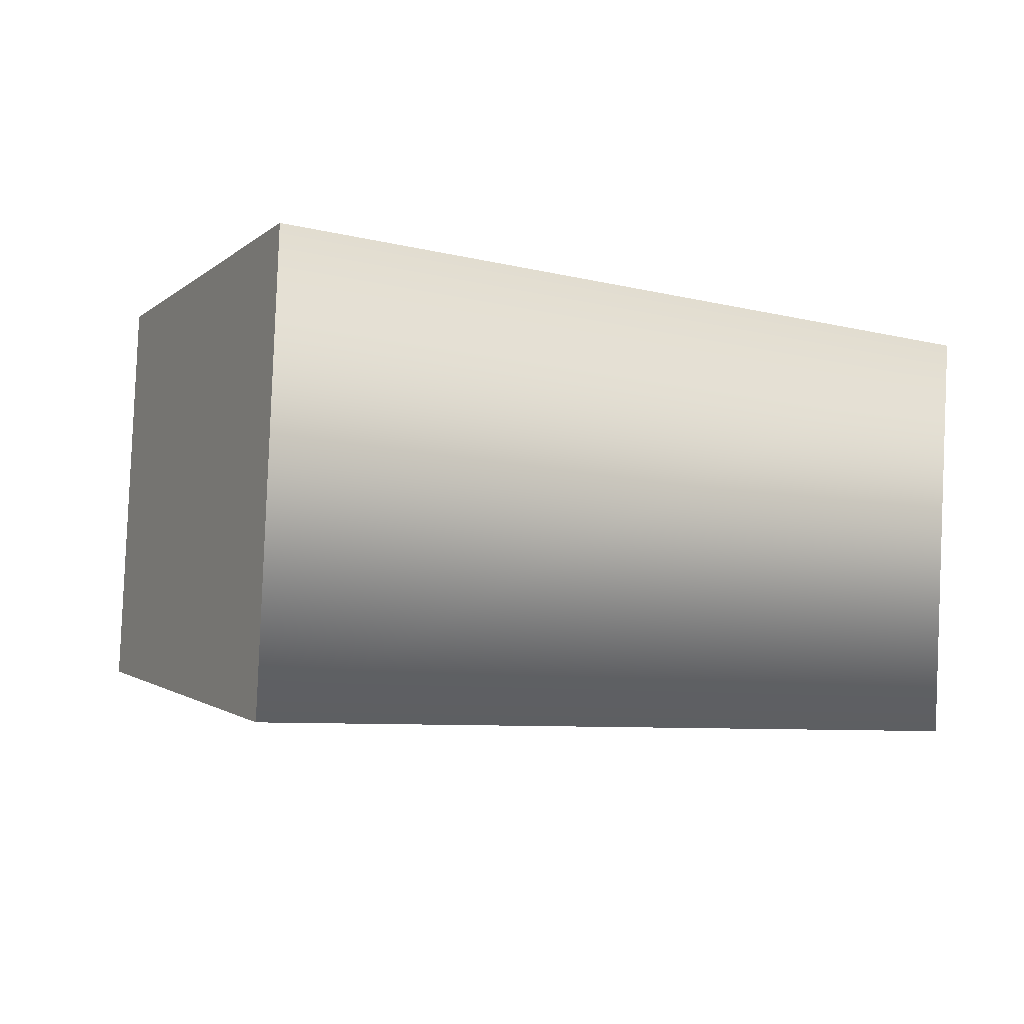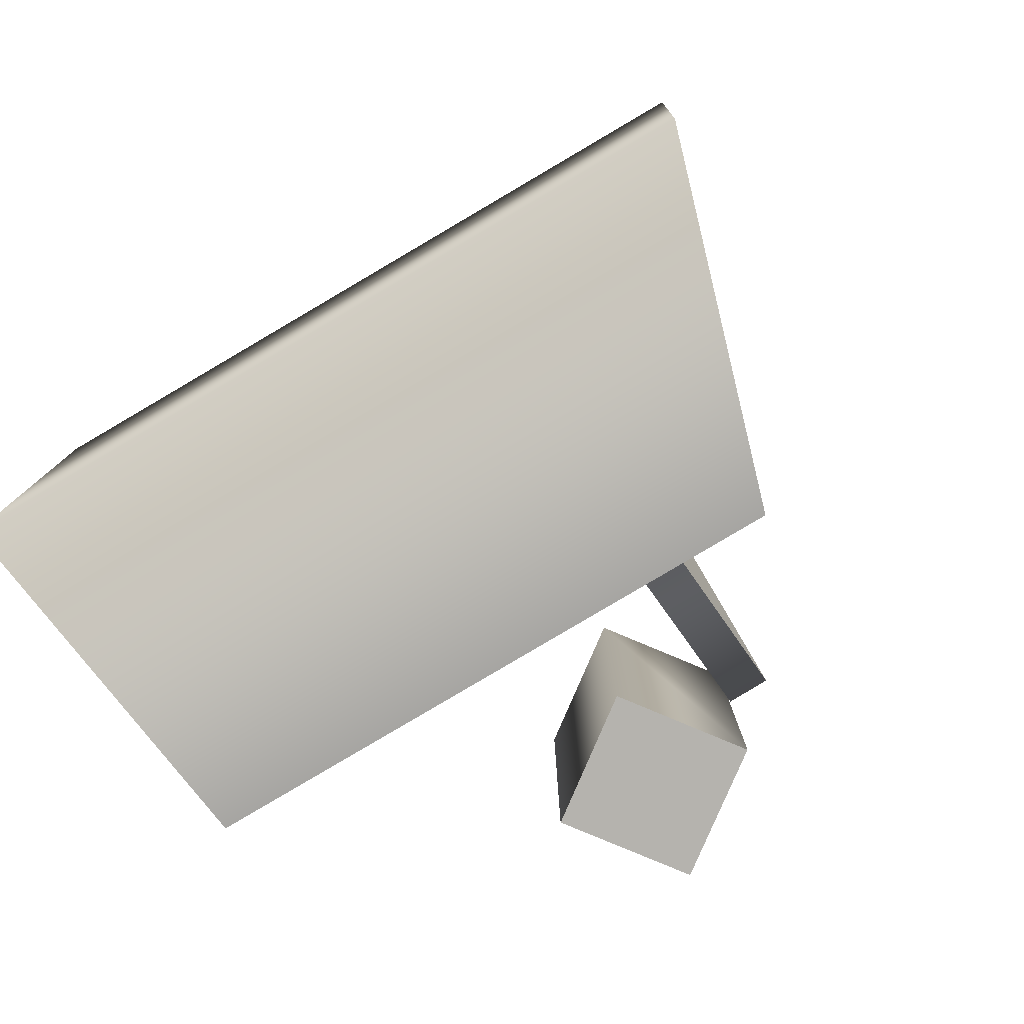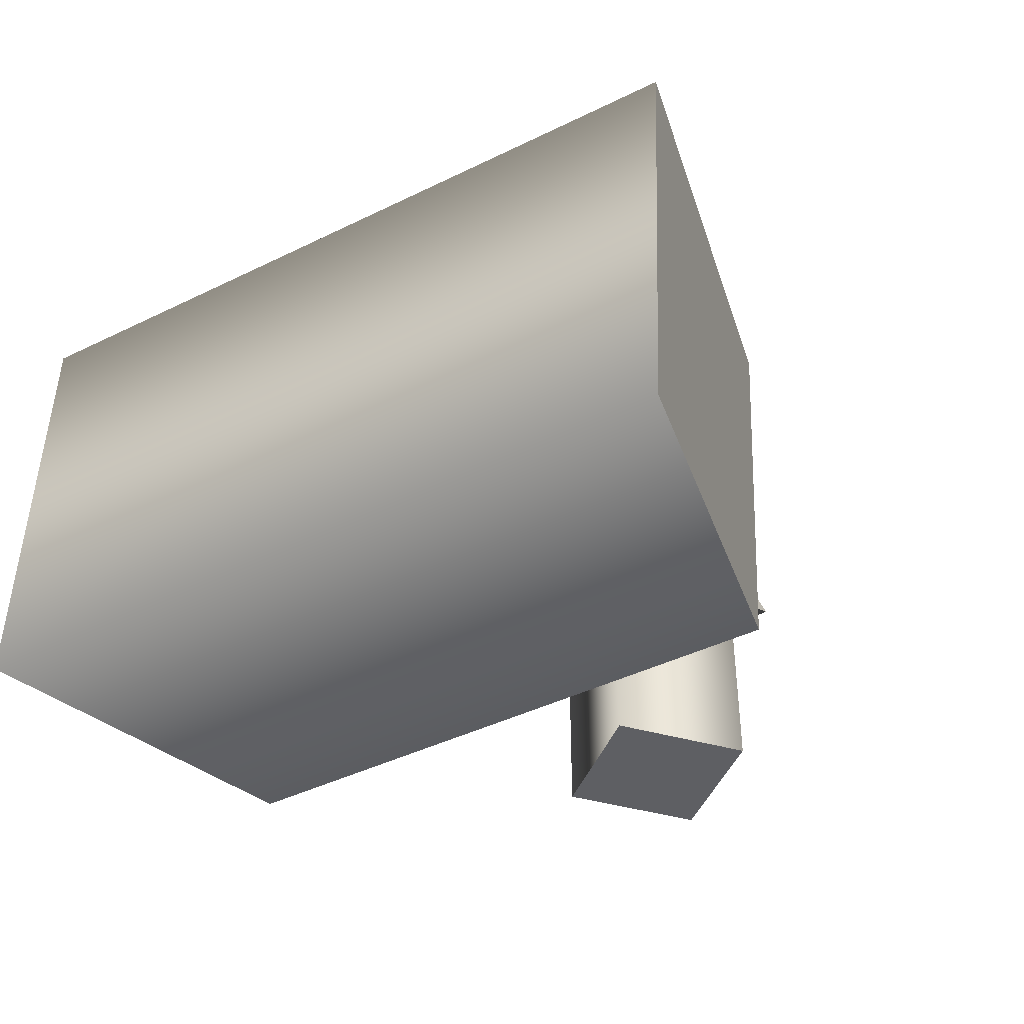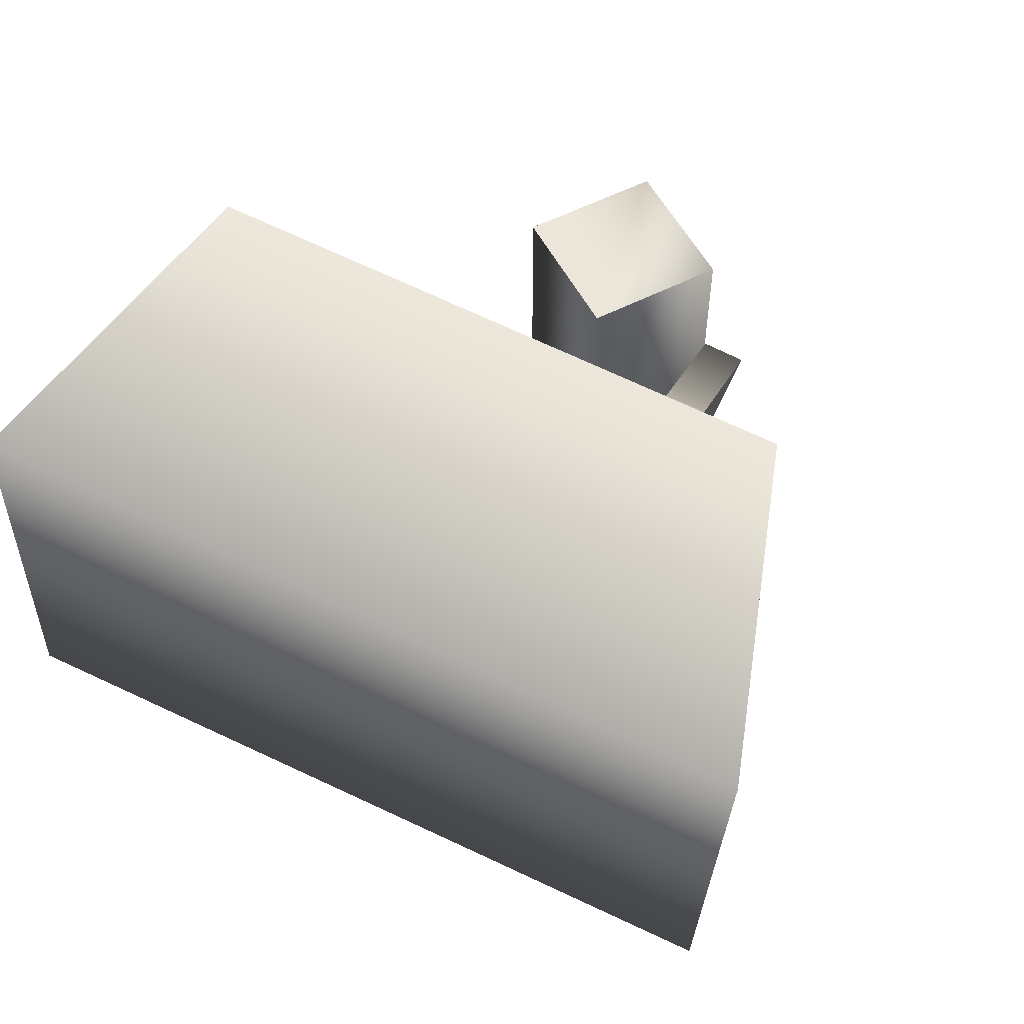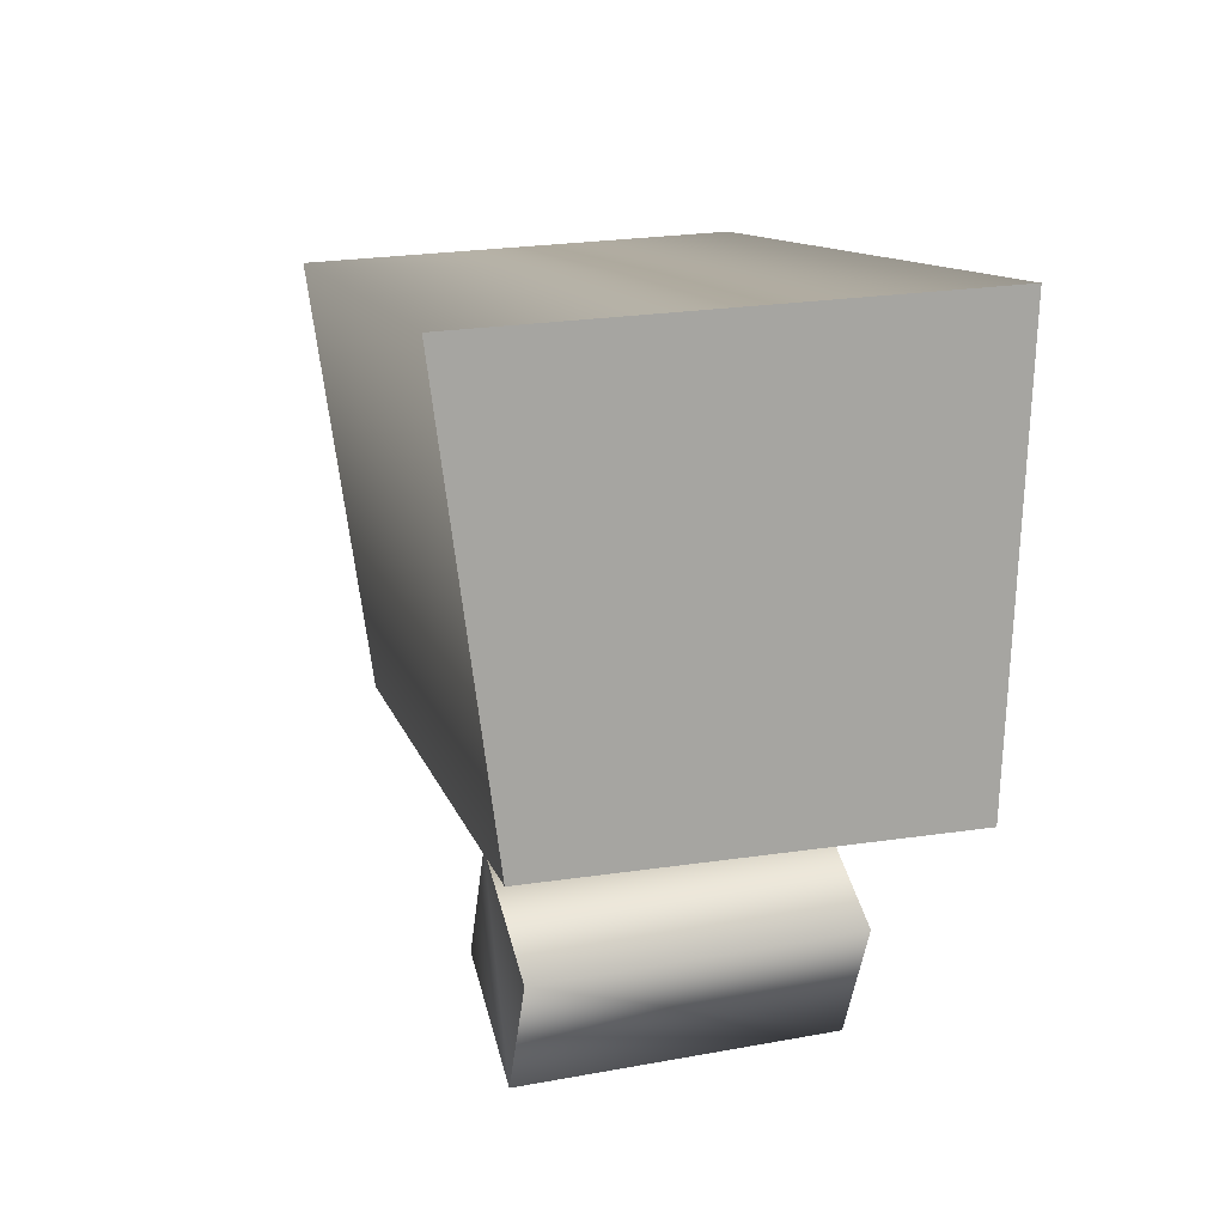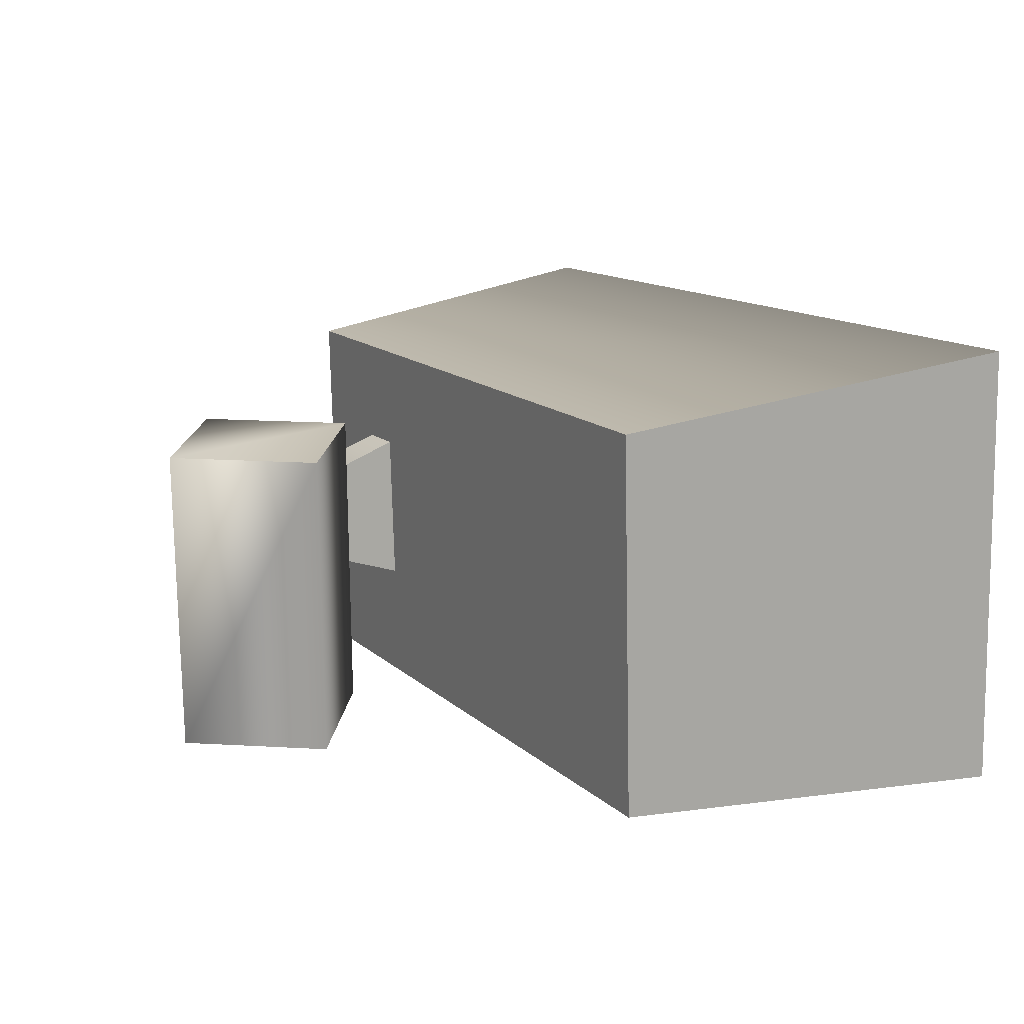
<metadata>
{"format":"obj","ext":"obj","renderer":"f3d","projection":"perspective","resolution":1024,"background":"white","views":[{"elev":-2.2,"azim":-20.0,"up":"+Y"},{"elev":-78.9,"azim":43.6,"up":"+Y"},{"elev":-40.3,"azim":47.2,"up":"+Y"},{"elev":56.6,"azim":38.6,"up":"+Y"},{"elev":23.7,"azim":-106.3,"up":"+Z"},{"elev":17.7,"azim":-106.7,"up":"+Y"}]}
</metadata>
<code>
v 6.108 2.222 7.093
v 4.662 -0.1414 0.4384
v 5.809 -2.572 7.114
v 4.464 -2.488 7.382
v 3.314 -0.05642 0.6917
v 4.762 2.307 7.36
v 14.57 -6.982 16.31
v -8.704 -5.956 21.7
v 15.14 5.307 16.24
v -8.704 -5.956 21.7
v -8.104 7.036 21.63
v 15.14 5.307 16.24
v 8.681 -5.939 5.857
v 9.238 4.851 5.787
v -10.18 -5.012 9.878
v 9.238 4.851 5.787
v -9.618 5.926 9.807
v -10.18 -5.012 9.878
v -9.618 5.926 9.807
v 9.238 4.851 5.787
v -8.104 7.036 21.63
v 9.238 4.851 5.787
v 15.14 5.307 16.24
v -8.104 7.036 21.63
v -10.18 -5.012 9.878
v -8.704 -5.956 21.7
v 8.681 -5.939 5.857
v -8.704 -5.956 21.7
v 14.57 -6.982 16.31
v 8.681 -5.939 5.857
v -10.18 -5.012 9.878
v -9.618 5.926 9.807
v -8.704 -5.956 21.7
v -9.618 5.926 9.807
v -8.104 7.036 21.63
v -8.704 -5.956 21.7
v 9.238 4.851 5.787
v 8.681 -5.939 5.857
v 15.14 5.307 16.24
v 8.681 -5.939 5.857
v 14.57 -6.982 16.31
v 15.14 5.307 16.24
v 4.464 -2.488 7.382
v 5.809 -2.572 7.114
v 4.662 -0.1414 0.4384
v 3.314 -0.05642 0.6917
v 4.464 -2.488 7.382
v 4.662 -0.1414 0.4384
v 3.314 -0.05642 0.6917
v 4.662 -0.1414 0.4384
v 4.762 2.307 7.36
v 4.662 -0.1414 0.4384
v 6.108 2.222 7.093
v 4.762 2.307 7.36
v 3.303 -5.283 0.6613
v 3.207 3.733 0.594
v -0.7056 -5.351 -1.077
v 3.207 3.733 0.594
v -0.8018 3.733 -1.144
v -0.7056 -5.351 -1.077
v -2.445 -5.337 2.932
v -0.7056 -5.351 -1.077
v -2.541 3.733 2.865
v -0.7056 -5.351 -1.077
v -0.8018 3.733 -1.144
v -2.541 3.733 2.865
v -2.445 -5.337 2.932
v -2.541 3.733 2.865
v 1.468 3.733 4.603
v 1.564 -5.269 4.671
v -2.445 -5.337 2.932
v 1.468 3.733 4.603
v 1.564 -5.269 4.671
v 1.468 3.733 4.603
v 3.303 -5.283 0.6613
v 1.468 3.733 4.603
v 3.207 3.733 0.594
v 3.303 -5.283 0.6613
v -2.541 3.733 2.865
v -0.8018 3.733 -1.144
v 1.468 3.733 4.603
v 1.468 3.733 4.603
v -0.8018 3.733 -1.144
v 3.207 3.733 0.594
v 1.564 -5.269 4.671
v -0.7056 -5.351 -1.077
v -2.445 -5.337 2.932
v 3.303 -5.283 0.6613
v -0.7056 -5.351 -1.077
v 1.564 -5.269 4.671
g mtl_t5_weapon_camera_spike
f 3 2 1
f 6 5 4
f 9 8 7
f 12 11 10
f 15 14 13
f 18 17 16
f 21 20 19
f 24 23 22
f 27 26 25
f 30 29 28
f 33 32 31
f 36 35 34
f 39 38 37
f 42 41 40
f 45 44 43
f 48 47 46
f 51 50 49
f 54 53 52
f 57 56 55
f 60 59 58
f 63 62 61
f 66 65 64
f 69 68 67
f 72 71 70
f 75 74 73
f 78 77 76
f 81 80 79
f 84 83 82
f 87 86 85
f 90 89 88

</code>
